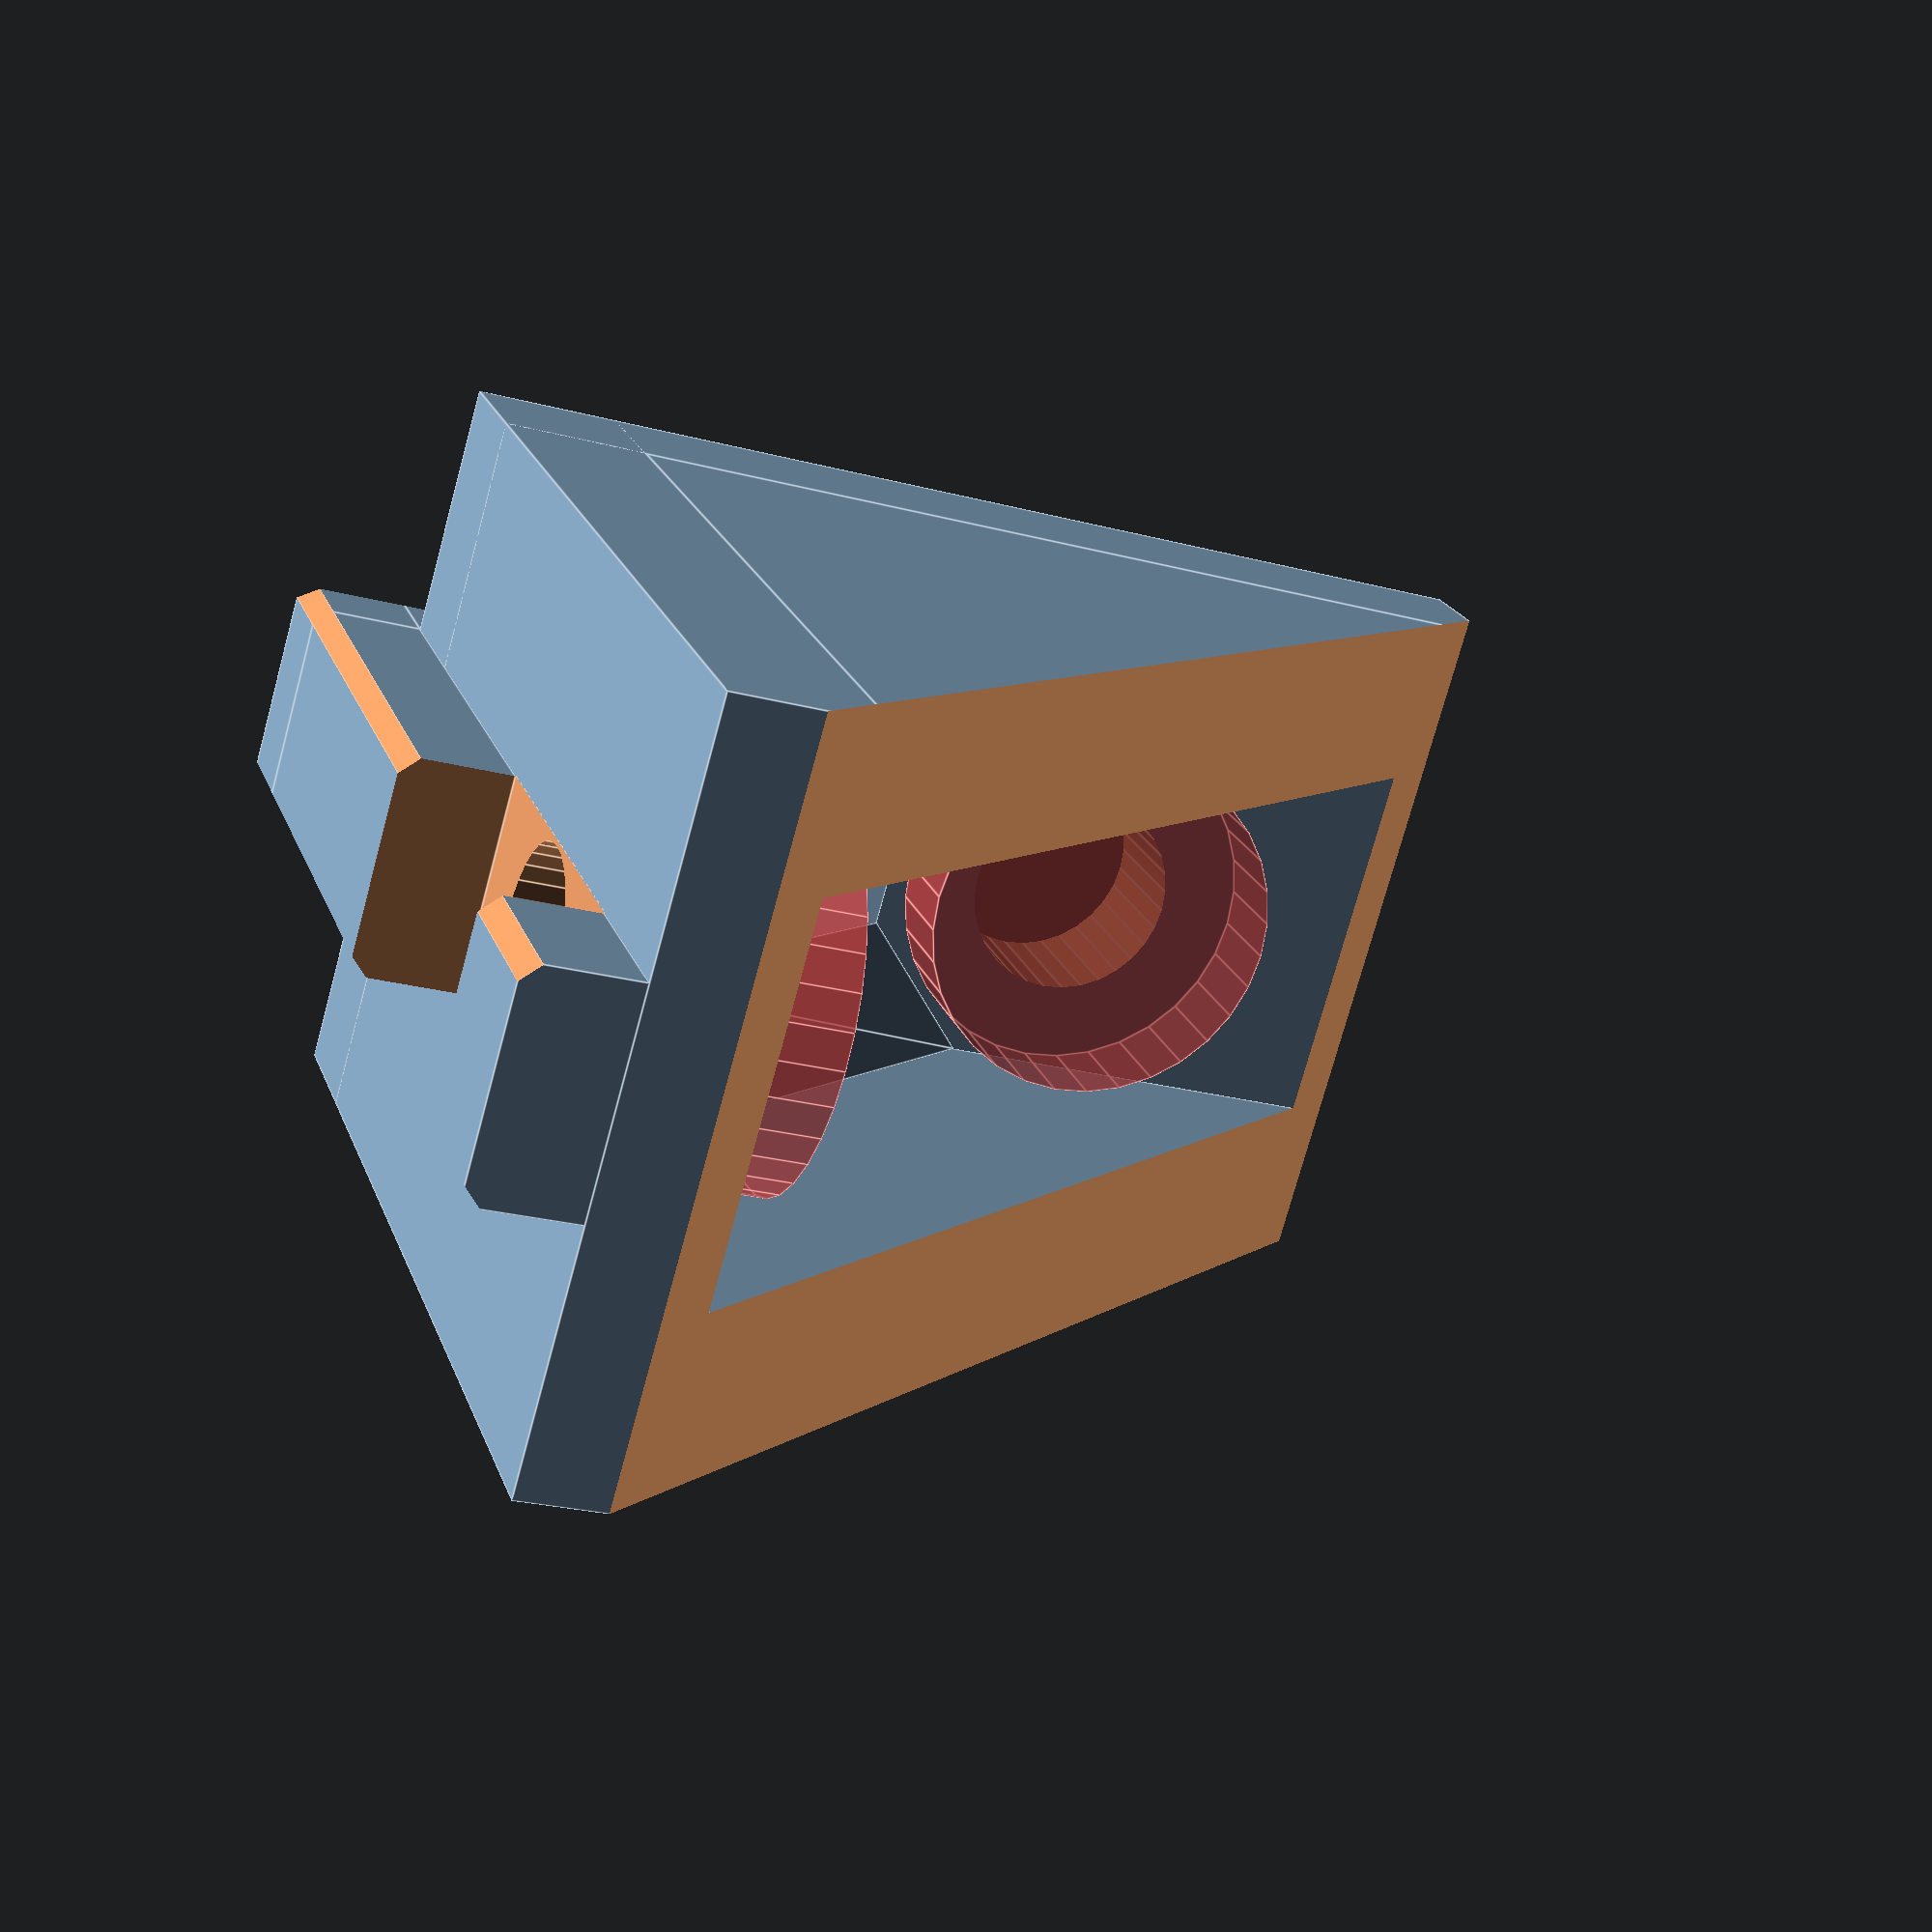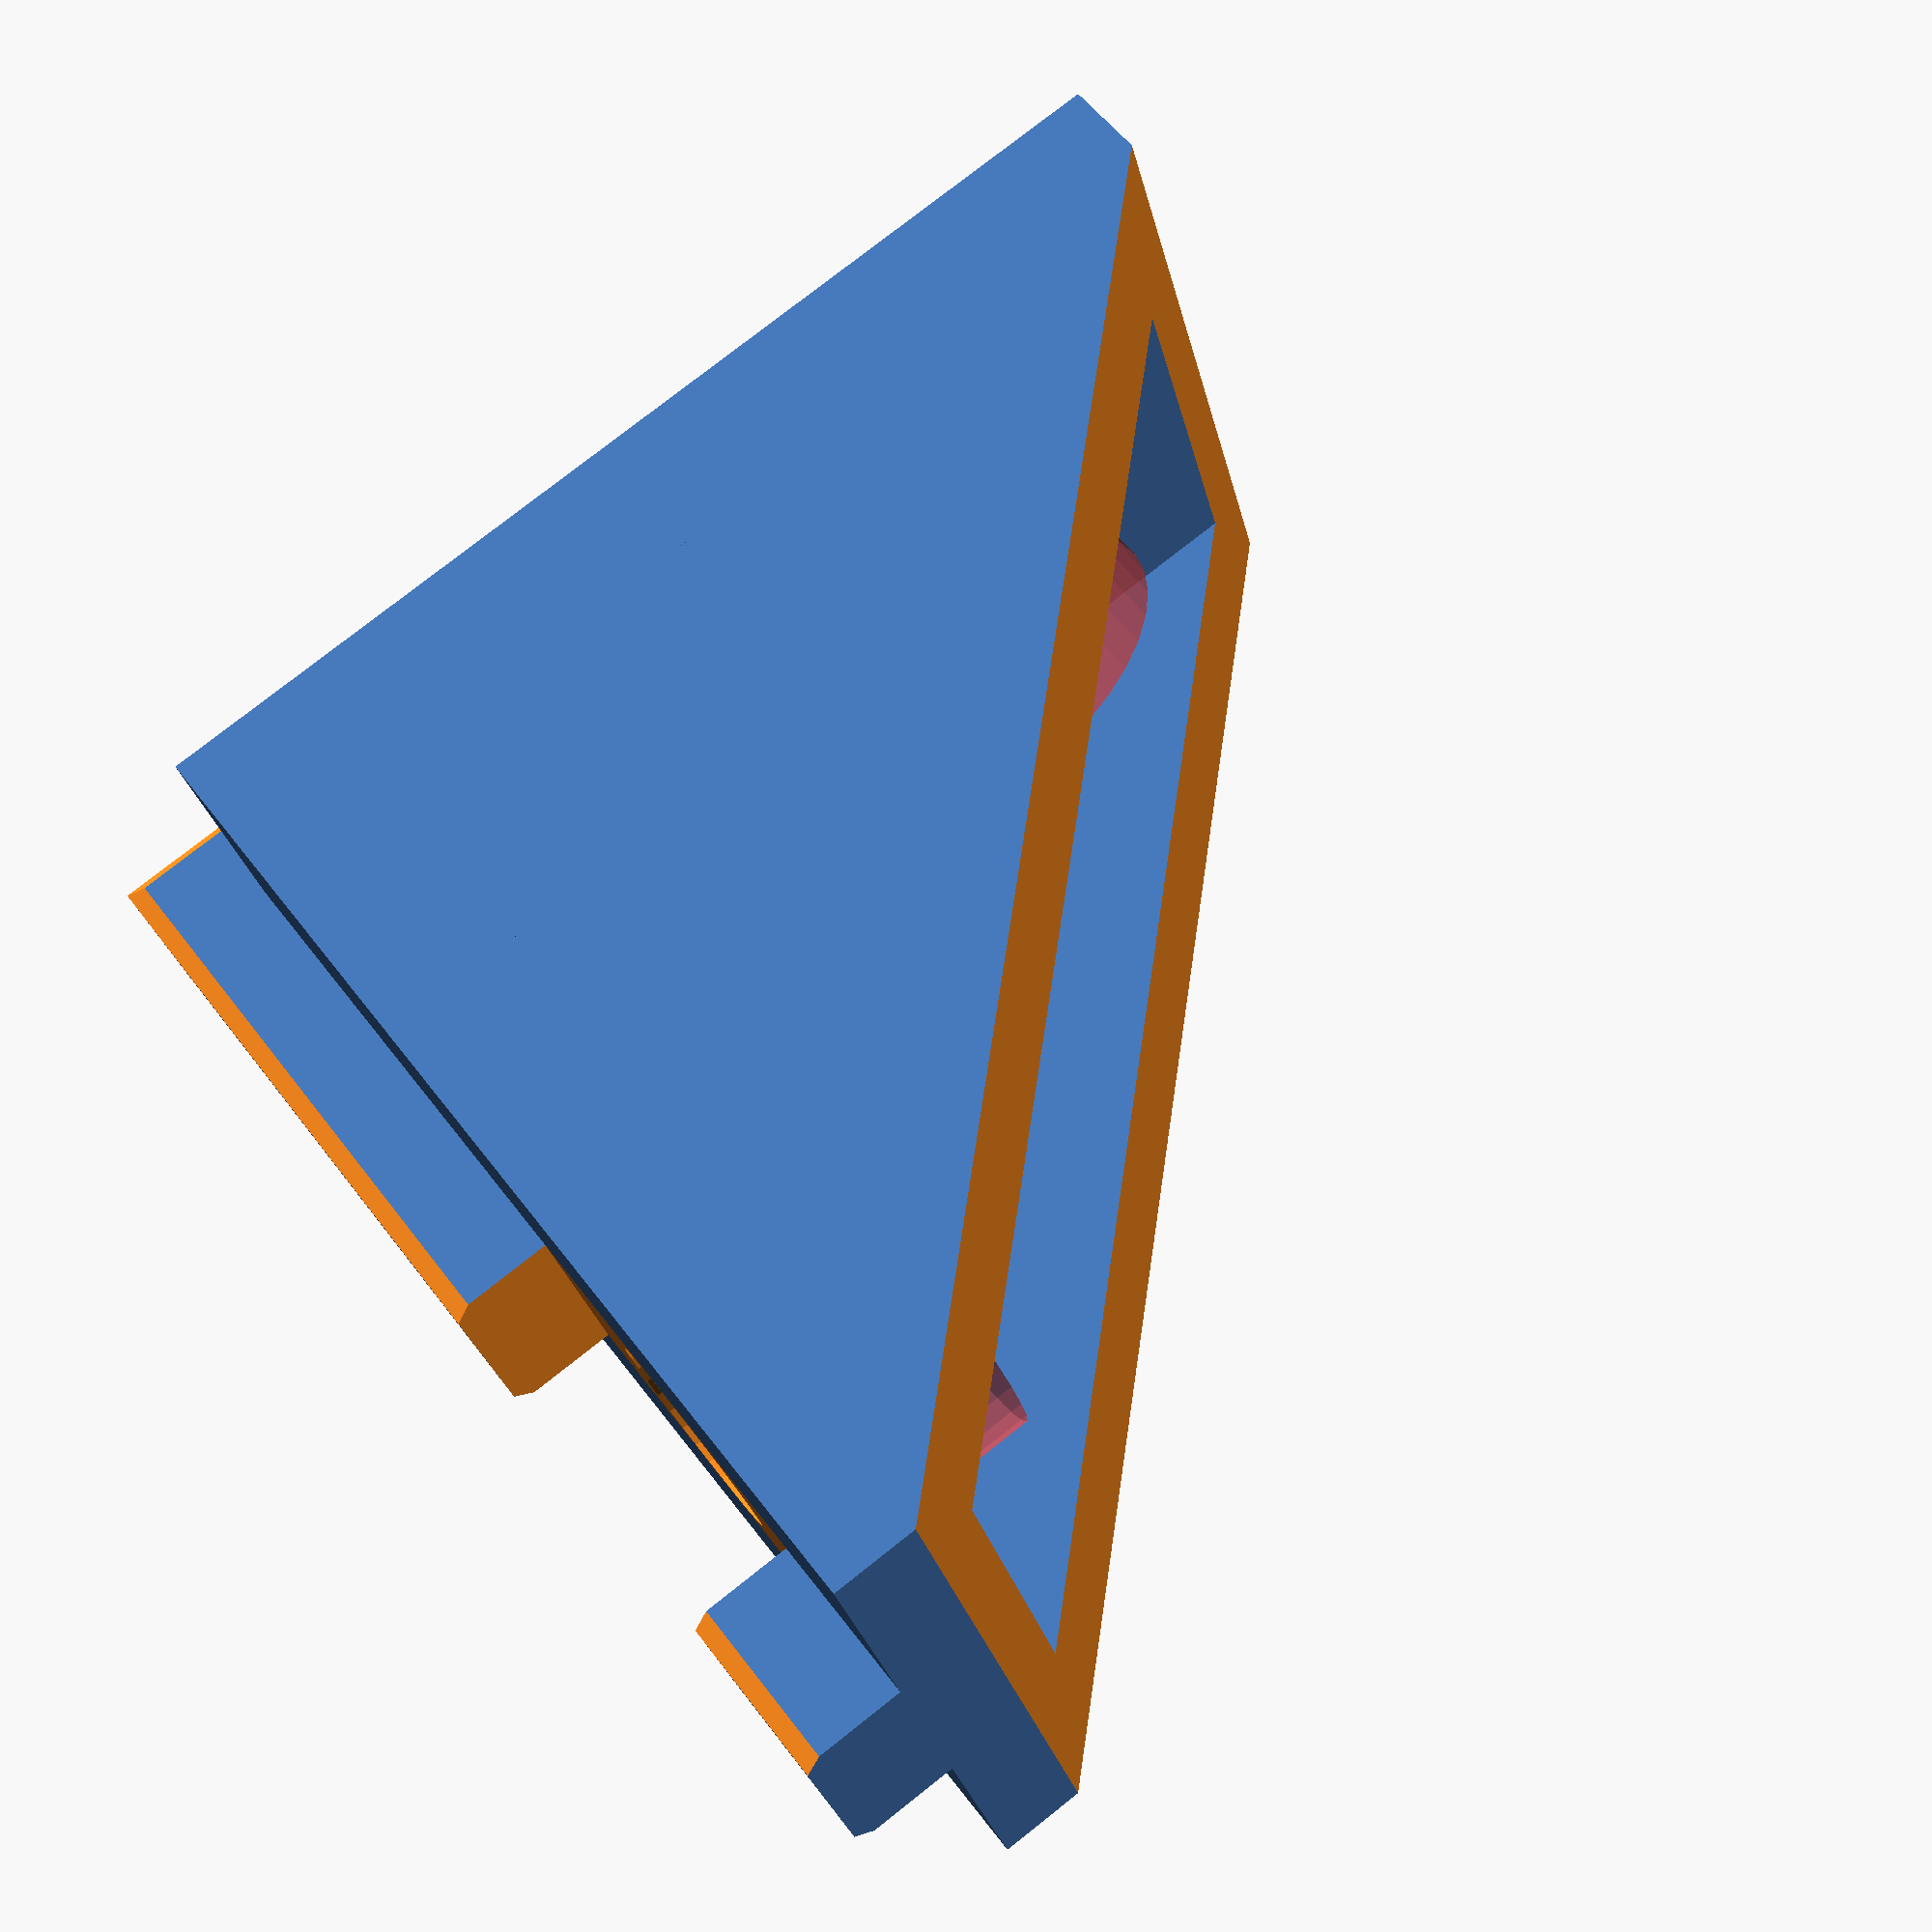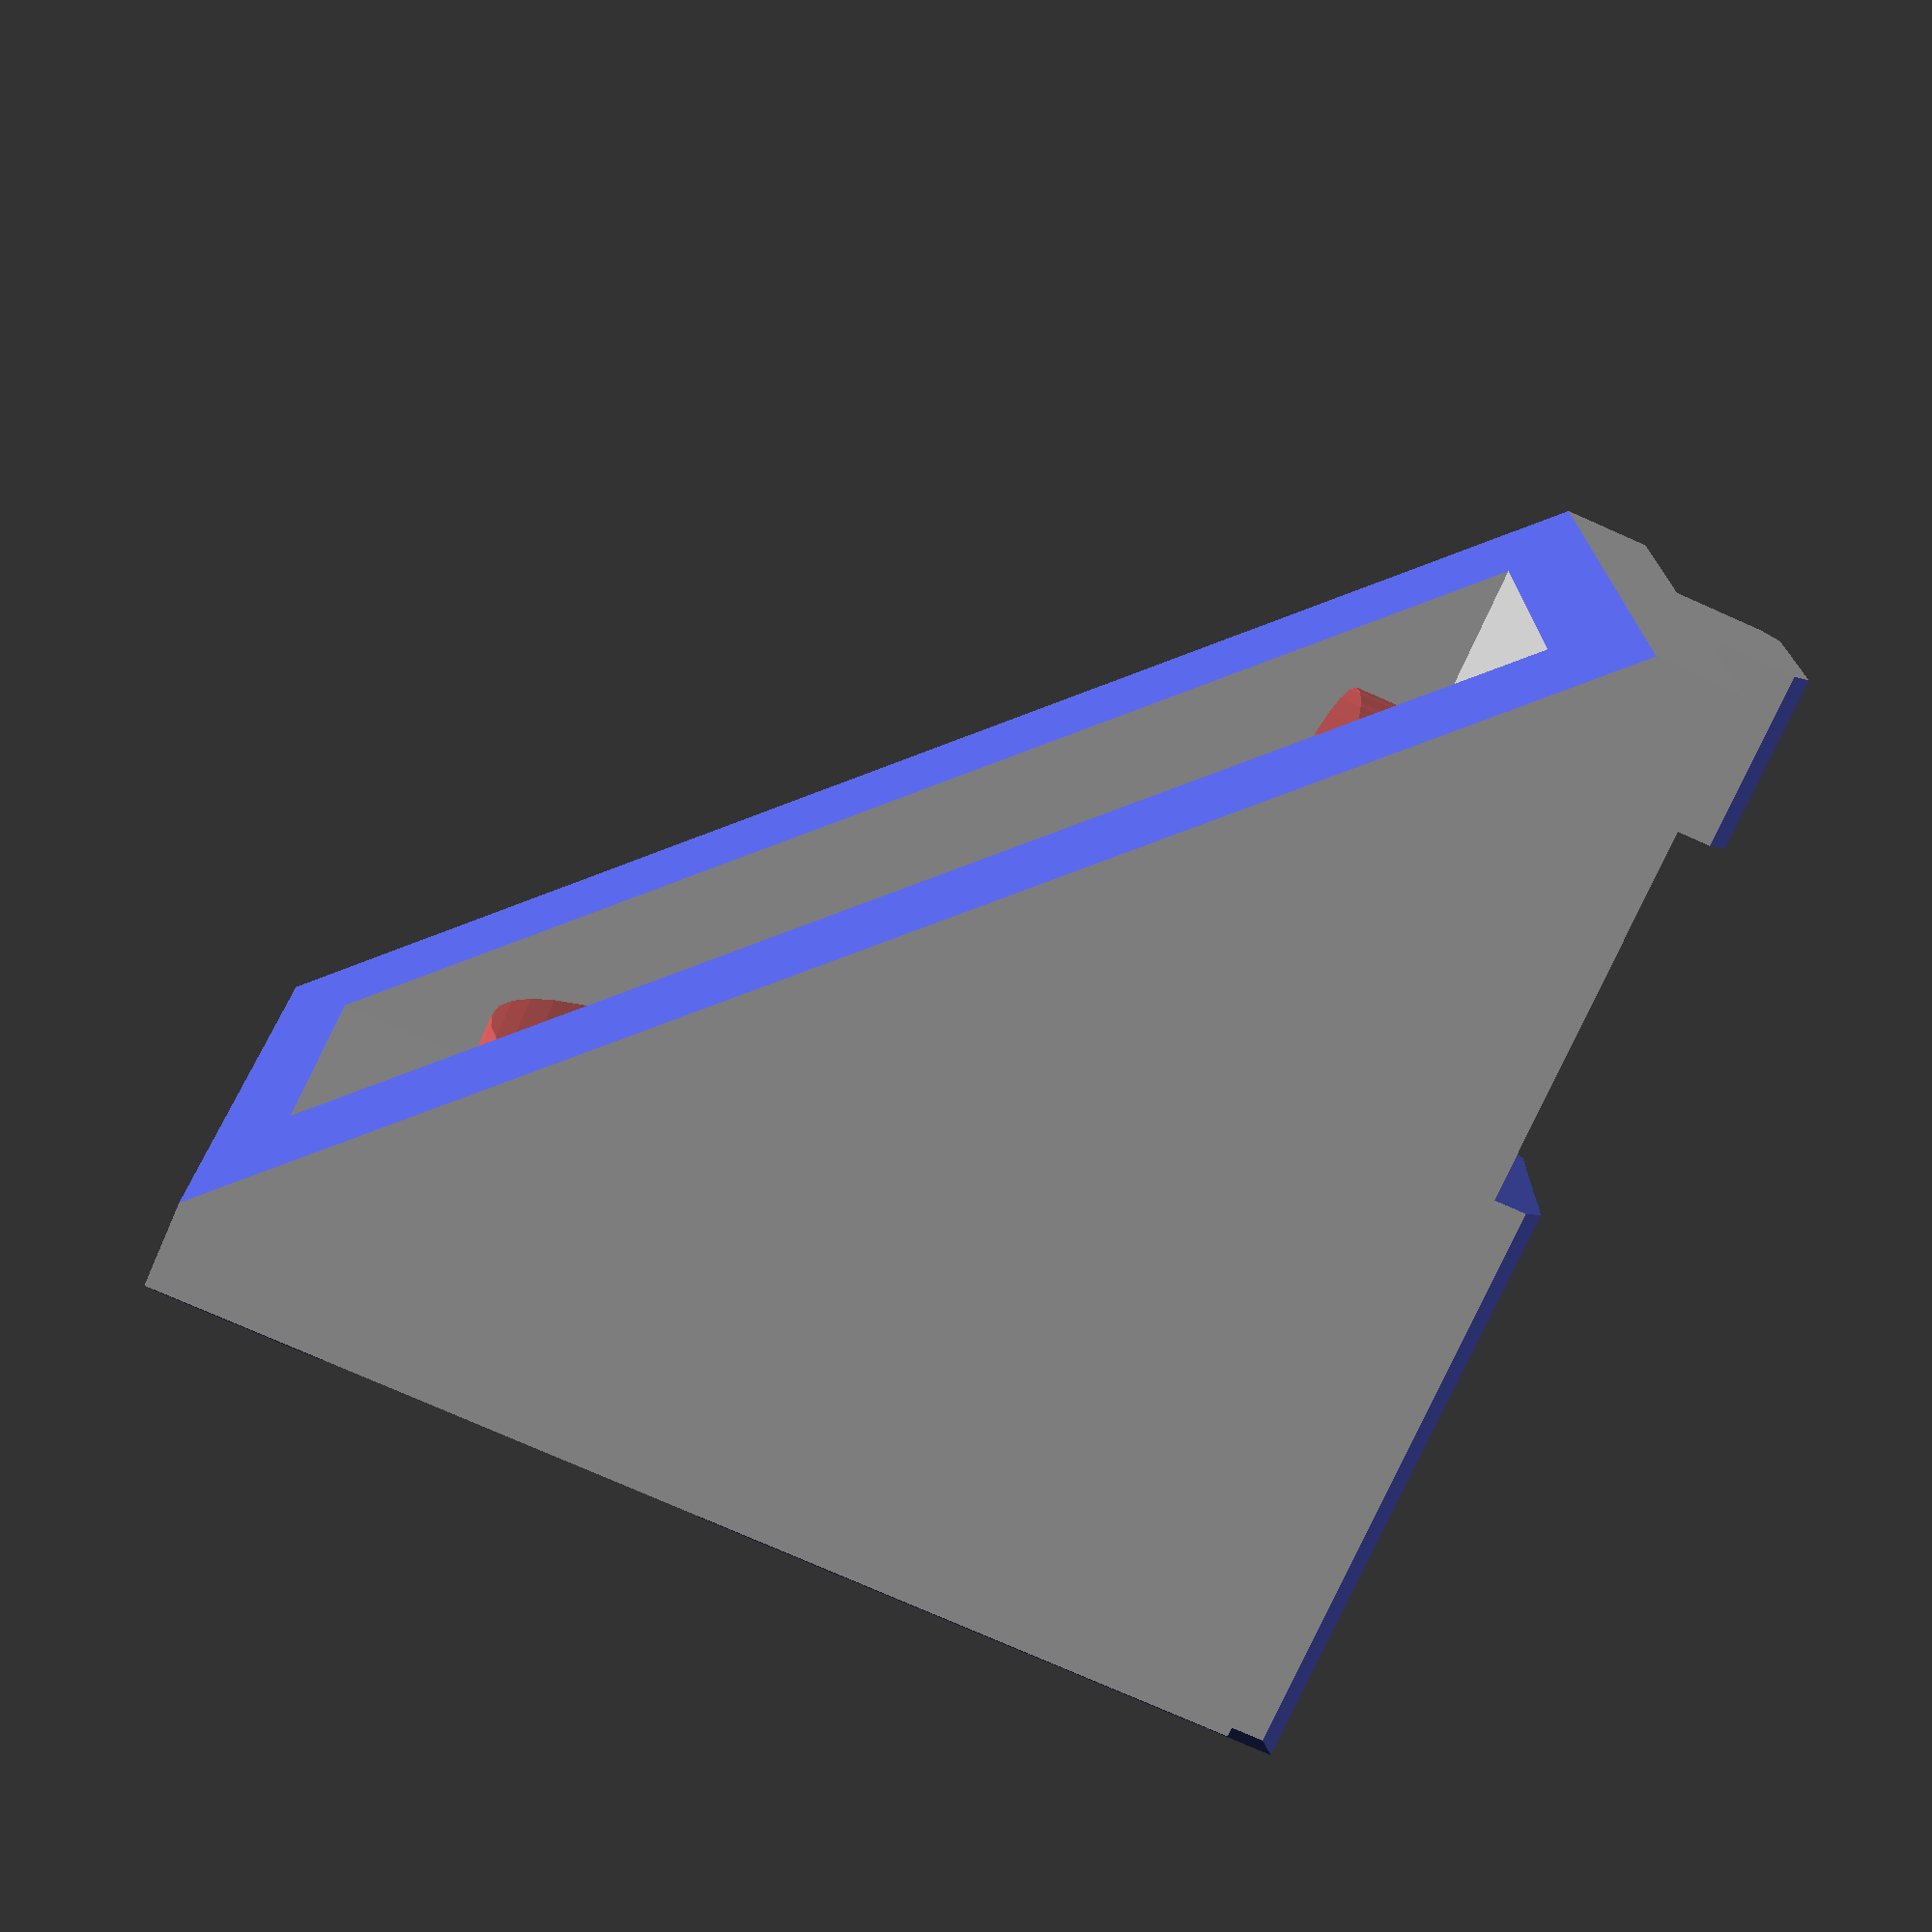
<openscad>
/*
* Ultimate Customizable Corner Brackets
* https://www.thingiverse.com/thing:3007147
* By Daniel Hultgren https://www.thingiverse.com/Hultis
* Version 1.3
* 2020-05-07
*/

/* [Basic settings] */

// The width of your aluminium extrusion.
extrusion_width = 20;
// The side length of the bracket.
side_length = 30;
// The thickness of the wall facing the extrusion.
side_thickness = 4;
// How many screw holes are are on the top side.
top_screw_count = 1;
// How many screw holes are are on the bottom side.
bottom_screw_count = 1;
// Screw diameter (4 for M4, 5 for M5 and so on).
screw_hole_size = 5;
// Screw head diameter.
screw_head_size = 10;


/* [Advanced settings] */

// How deep screw heads should be recessed. Obviously don't make this larger than side_thickness.
recessed_screw_depth = 0;
// How much to elongate the holes on top.
top_screw_elongation = 0;
// How much to elongate the holes on bottom.
bottom_screw_elongation = 0;
// The part which goes into your extrusion. Generally this should be slightly smaller than the actual hole, but YMMV.
extrusion_insert_width = 6;
// Use this when you want multiple connected brackets, for 4020 and similar. 20 for 2020 extrusions, 30 for 3030 and so on.
extrusion_base = 20;
// Set to true if you only want a single wall. Not compatible with multiple bracket mode.
single_wall_mode = 0; // [0: false, 1:true]
// Set lower if you think the side walls are too thick.
max_wall_thickness = 8;
// Set this if you want to use these above your existing brackets. Typical 2020 brackets have a size of 20 and side thickness of 3.
cutout_size = 0;
cutout_side_thickness = 3;
// Decrease this if you don't want extrusion inserts on both sides. Intended for using these entirely or partially on non-extrusions.
extrusion_insert_count = 2; // [0, 1, 2]
// Set this to control how much space the nuts have. Hammer nuts should just work but for t nuts you will need to set a specific width.
specific_bottom_nut_space = 0;





/**********************************
   End of config, here be dragons
**********************************/





/* [Hidden] */
// preview[view:north east, tilt:top diagonal]

// You might want to decrease this if you don't use hammer nuts
extrusion_insert_height = 3;

cutout_margin = 0.3;
screw_head_margin = 0.5;
e = 0.05;
top_screw_distance = screw_distance_from_edge(top_screw_count, top_screw_elongation);
bottom_screw_distance = screw_distance_from_edge(bottom_screw_count, bottom_screw_elongation);
screw_distance_from_edge = max(top_screw_distance, bottom_screw_distance);

echo(bridge(top_screw_count, screw_head_size+top_screw_elongation, top_screw_distance));
echo(bridge(bottom_screw_count, screw_head_size+bottom_screw_elongation, bottom_screw_distance));
bridge_size = min(
    bridge(top_screw_count, screw_head_size+top_screw_elongation, top_screw_distance),
    bridge(bottom_screw_count, screw_head_size+bottom_screw_elongation, bottom_screw_distance));

main();

module main() {
    bracket_count = round(extrusion_width / extrusion_base);
    extrusion_width = extrusion_width/bracket_count;
    wall_thickness = min([max_wall_thickness, (extrusion_width - screw_head_size - screw_head_margin) / 2]);
    union() {
        for(i=[0:bracket_count-1]) {
            translate([i*extrusion_width, 0, 0]) bracket(extrusion_width, wall_thickness);
        }
    }
}

module bracket(width, wall_thickness, is_first) {
    difference() {
        union() {
            translate([-width/2, 0, 0]) cube([width, side_length, side_thickness]); // Bottom wall
            translate([-width/2, side_thickness, 0]) rotate([90, 0, 0]) cube([width, side_length, side_thickness]); // Top wall
            translate([width/2 - wall_thickness, 0, 0]) rotate([90, 0, 90]) wall(width, side_length, wall_thickness); // Left wall
            if(!single_wall_mode) {
                translate([-width/2, 0, 0]) rotate([90, 0, 90]) wall(width, side_length, wall_thickness); // Right wall
            }
            
            // Make the parts which go into the extrusions, with chamfers
            if (extrusion_insert_count > 0) difference() {
                union() {
                    if (extrusion_insert_count > 1) {
                        extrusion_insert();
                        translate([-extrusion_insert_width/2, -extrusion_insert_height, -extrusion_insert_height]) cube([extrusion_insert_width, extrusion_insert_height, extrusion_insert_height]);
                    }
                    if(extrusion_insert_count > 0) {
                        translate([0, 0, 0]) rotate([90, 0, 180]) extrusion_insert();
                    }
                    
                }
                extrusion_chamfer();
                translate([0, 0, 0]) rotate([90, 0, 180]) extrusion_chamfer();
            }
            bridge(bridge_size, width, wall_thickness);
        };
        translate([-width/2 - e, side_length + side_thickness*0.6, 0]) rotate([45, 0, 0]) cube([width + e * 2, side_length, side_length*2]); // Cutoff for better printing
        
        // Make screw holes
        side_screw_holes(bottom_screw_count, bottom_screw_distance, bottom_screw_elongation); // Bottom screws
        rotate([270, 180, 0]) side_screw_holes(top_screw_count, top_screw_distance, top_screw_elongation); // Top screws
        cutout();
    }
}

module side_screw_holes(screw_count, screw_distance_from_edge, screw_elongation, screw_distance) {
    screw_total_distance = side_length - screw_distance_from_edge - bridge_size - side_thickness - screw_head_size/2 - screw_head_margin - screw_elongation/2;
    screw_distance = screw_total_distance/(max(1, screw_count-1));
    for(i=[0:screw_count-1]) {
        translate([0, side_length - screw_distance_from_edge - i*screw_distance, -e]) screw(screw_hole_size, screw_head_size, screw_elongation);
    }
}

module cutout() {
    zero = -e-extrusion_insert_height;
    full_width = cutout_size+cutout_margin;
    if (cutout_size > 0) translate([extrusion_width/2+e, 0, 0]) rotate([0, -90, 0]) linear_extrude(height = extrusion_width+2*e, convexity = 2) polygon(points = [
        [zero, zero],
        [zero, full_width],
        [cutout_side_thickness+cutout_margin, full_width],
        [full_width, cutout_side_thickness+cutout_margin],
        [full_width, zero]]);
}

module wall(w, l, wall_thickness) {
    linear_extrude(height = wall_thickness, convexity = 2) polygon(points = [[side_thickness, side_thickness], [side_length, side_thickness], [side_thickness, side_length]]);
}

module screw(hole_size, head_size, screw_elongation = 0) {
    if (screw_elongation > 0) {
        translate([0,screw_elongation/2,-0.5]) cylinder(h = side_thickness + 1, r = hole_size / 2 + 0.4, $fn = 32); // Screw hole
        translate([-hole_size/2-0.4,-screw_elongation/2,-0.5]) cube([hole_size + 0.8, screw_elongation, side_thickness + 1]); // Hole mid part
        translate([0,-screw_elongation/2,-0.5]) cylinder(h = side_thickness + 1, r = hole_size / 2 + 0.4, $fn = 32); // Screw hole
    } else {
        translate([0,0,-0.5]) cylinder(h = side_thickness + 1, r = hole_size / 2 + 0.4, $fn = 32); // Screw hole
    }
    if(recessed_screw_depth > 0) {
        assert(screw_elongation == 0, "Can't use recessed screws with elongated screws");
        translate([0, 0, side_thickness - recessed_screw_depth]) cylinder(h = recessed_screw_depth+1, r = (head_size + screw_head_margin)/2, $fn = 32);
    }
    bottom_nut_space = specific_bottom_nut_space > 0
        ? specific_bottom_nut_space
        : max(screw_hole_size*2+1, screw_hole_size+screw_elongation+1); // This works for typical hammer nuts
    translate([-extrusion_insert_width/2-e, -bottom_nut_space/2, -extrusion_insert_height-e]) cube([extrusion_insert_width + 2*e, bottom_nut_space,extrusion_insert_height+2*e]); // Remove extrusion insert below screw
    #translate([0, 0, side_thickness+2*e]) cylinder(h = 3, r = head_size / 2, $fn = 32); // Screw head, to make sure they don't hit each other
}

module bridge(size, width, wall_thickness) {
    right = width - 2*wall_thickness + 2;
    c = screw_head_size / 3;
    top = size + c;
    x = width/2-wall_thickness-c;
    union() {
        translate([width/2 - e, 0, 0])
            rotate([0, 270, 0])
            linear_extrude(height = width - 2*e, convexity = 2)
            polygon([[side_thickness, side_thickness], [side_thickness + size, side_thickness], [side_thickness, side_thickness + size]]); // Main bridge
        translate([width/2-wall_thickness-c, 0, 0])
            bridge_side(size, [[0, 0], [c, 0], [c, c]]); // Left
        if(!single_wall_mode) {
            translate([-width/2+wall_thickness, 0, 0])
                bridge_side(size, [[0, 0], [c, 0], [0, c]]); // Right
        }
    }
}

module bridge_side(size, polygon_points){
    hull() {
        translate([0, size+side_thickness, side_thickness]) linear_extrude(height = e, convexity = 2) polygon(points = polygon_points);
        translate([0, side_thickness, size+side_thickness]) rotate([90,0,0]) linear_extrude(height = e, convexity = 2) polygon(points = polygon_points);
    }
}

module extrusion_insert() {
    translate([-extrusion_insert_width/2, -extrusion_insert_height, 0]) cube([extrusion_insert_width, extrusion_insert_height, side_length]);
}

module extrusion_chamfer(height = .5) {
    x = extrusion_insert_width;
    z = side_length + extrusion_insert_height;
    length = sqrt(height * height * 2);
    translate([-extrusion_insert_width/2, -extrusion_insert_height, -extrusion_insert_height]) union() {
        translate([0, -height, -e]) rotate([0, 0, 45]) cube([length, length, z+2*e]);
        translate([x, -height, -e]) rotate([0, 0, 45]) cube([length, length, z+2*e]);
    }
}

function screw_distance_from_edge(screw_count, screw_elongation) =
    screw_count > 1
        ? max(screw_head_size/2 + screw_elongation/2, min(6.5, side_length/3)) + screw_head_margin/2
        : max((side_length-side_thickness)/2.5, screw_hole_size+screw_elongation/2);

function bridge(screw_count, total_screw_size, screw_distance_from_edge) =
    screw_count > 1
        ? min((side_length - side_thickness - 2*total_screw_size + cutout_size + cutout_margin) / (side_length/20),
            max(side_length - side_thickness - total_screw_size*screw_count, 0))
        : side_length - screw_distance_from_edge - total_screw_size / 2 - side_thickness - screw_head_margin;


</openscad>
<views>
elev=206.1 azim=46.1 roll=292.4 proj=p view=edges
elev=126.3 azim=255.2 roll=215.7 proj=p view=solid
elev=76.3 azim=91.9 roll=66.1 proj=p view=solid
</views>
